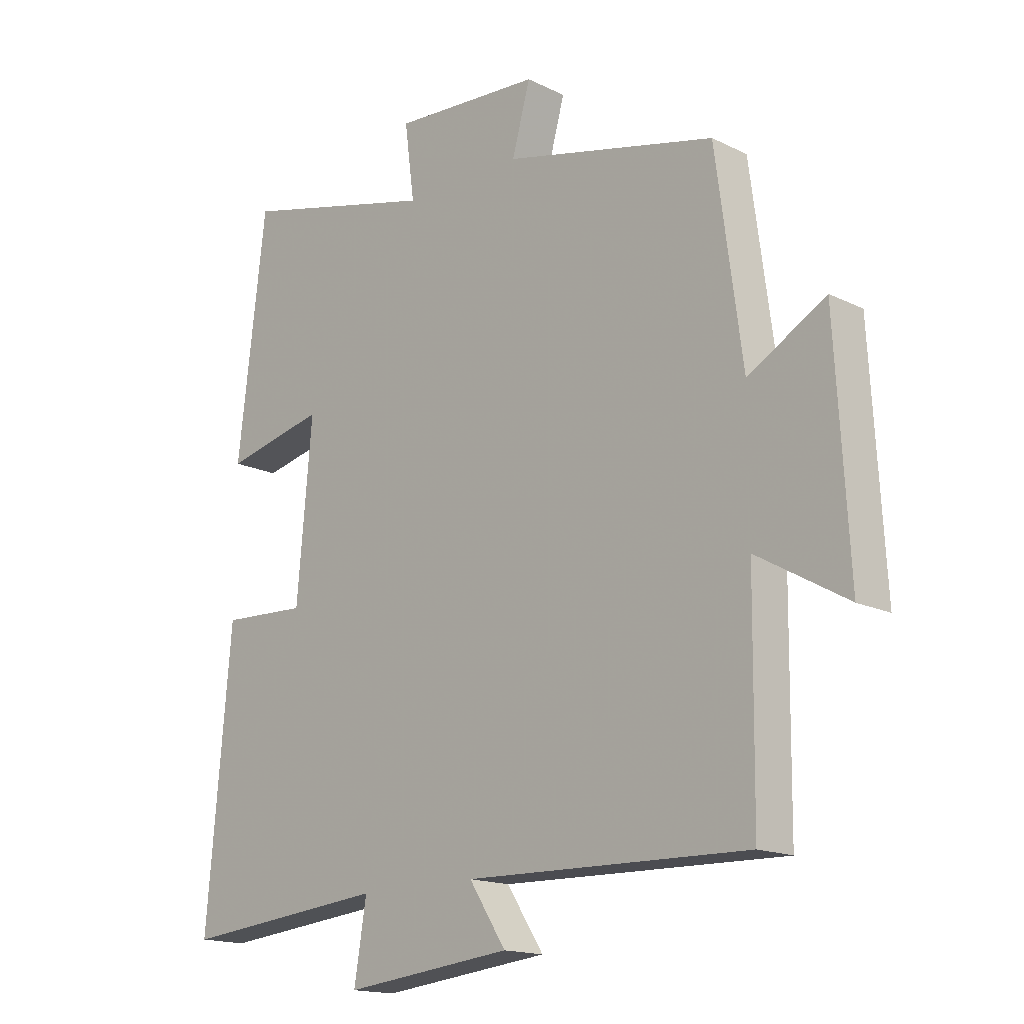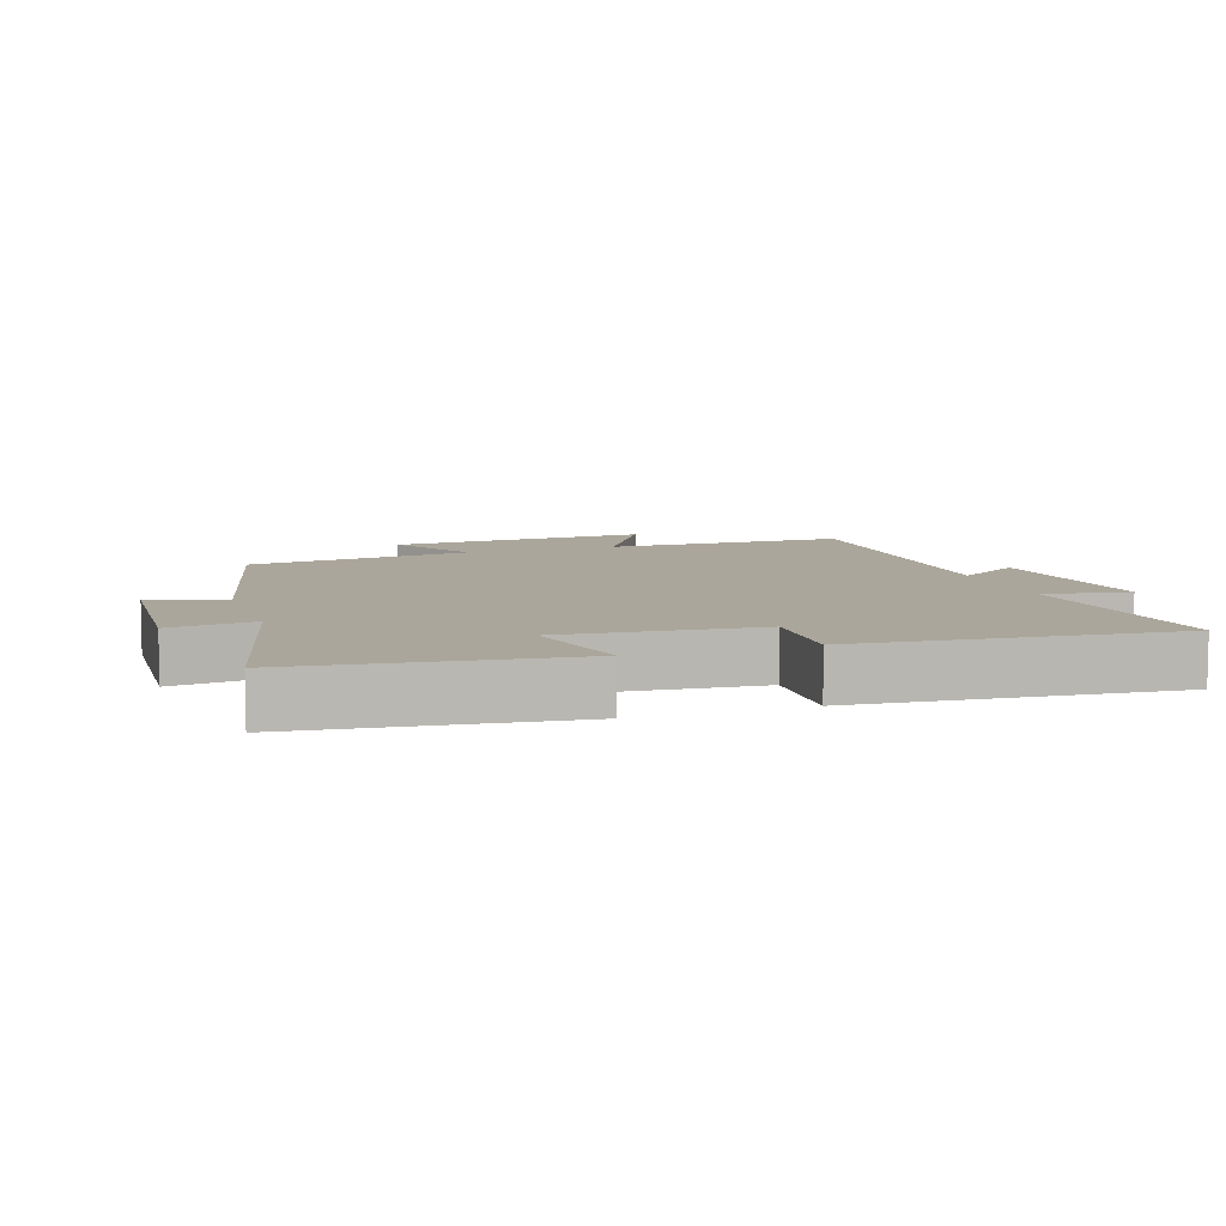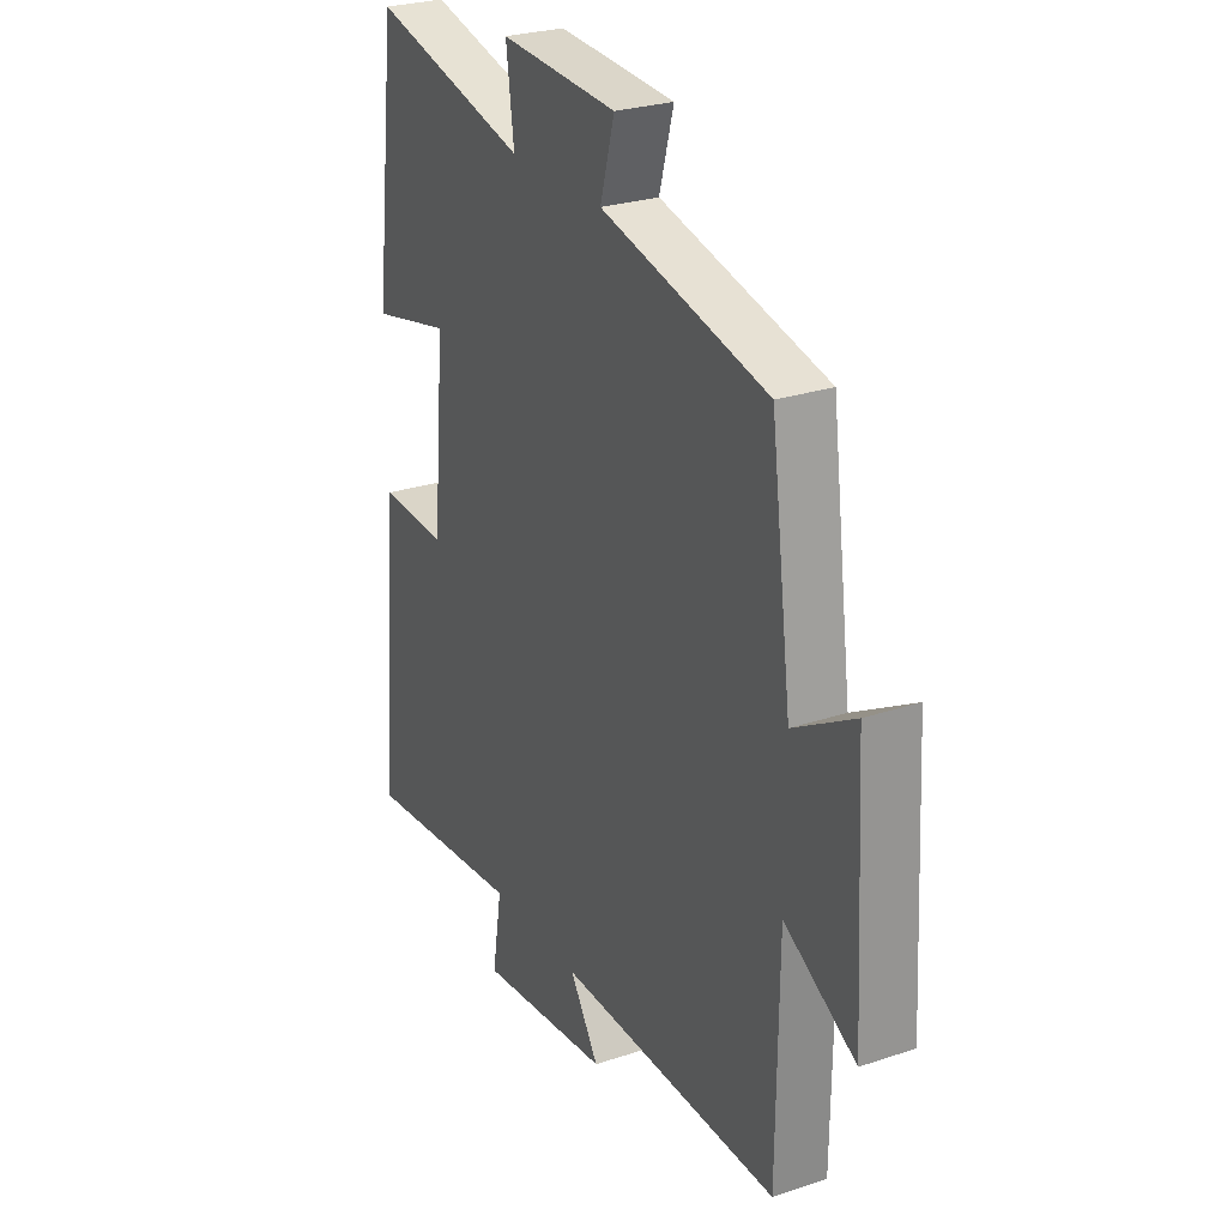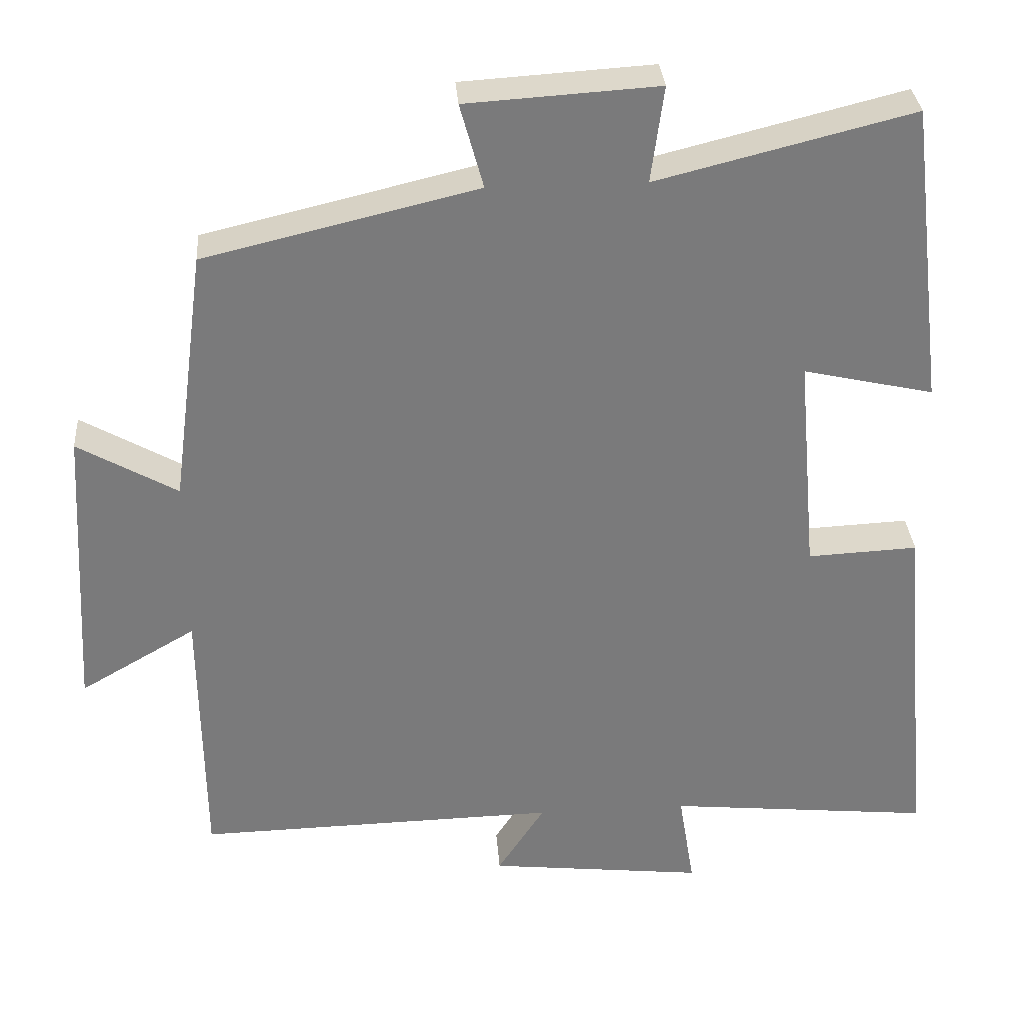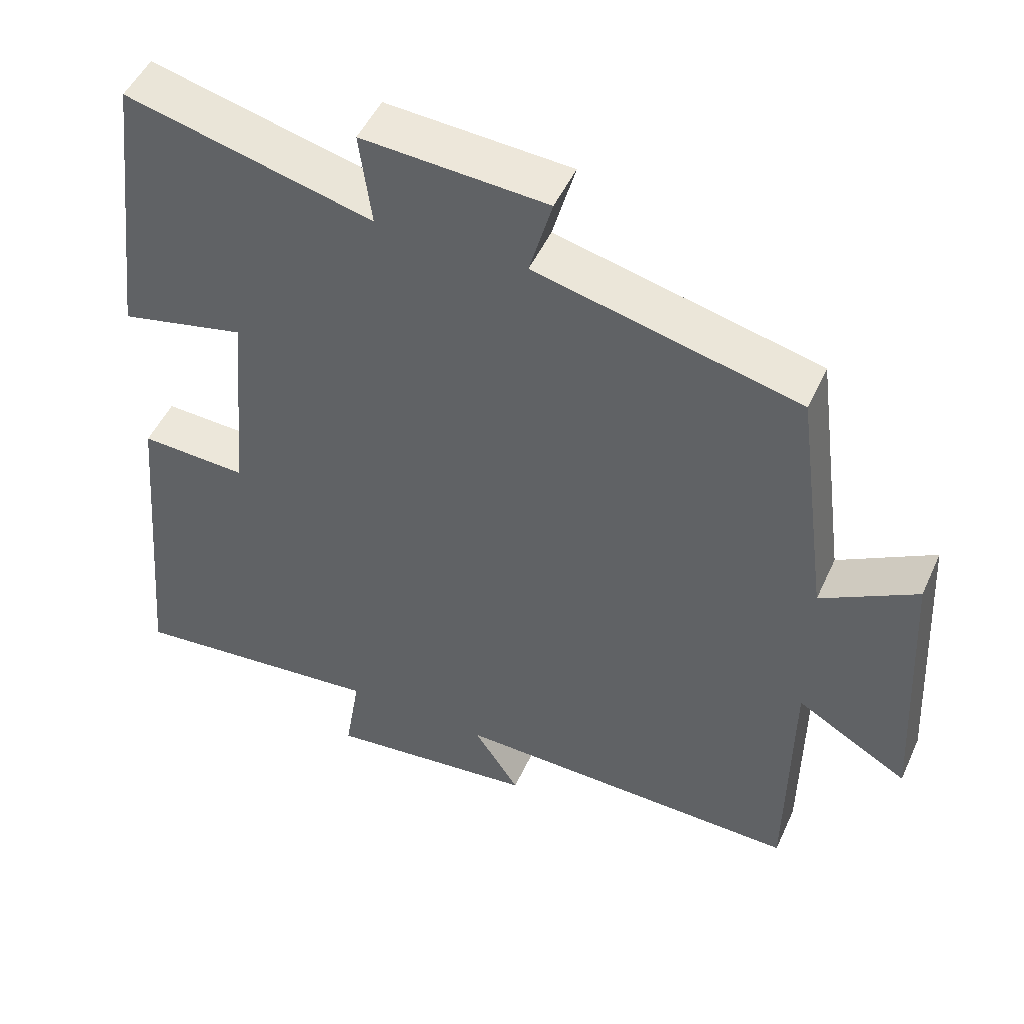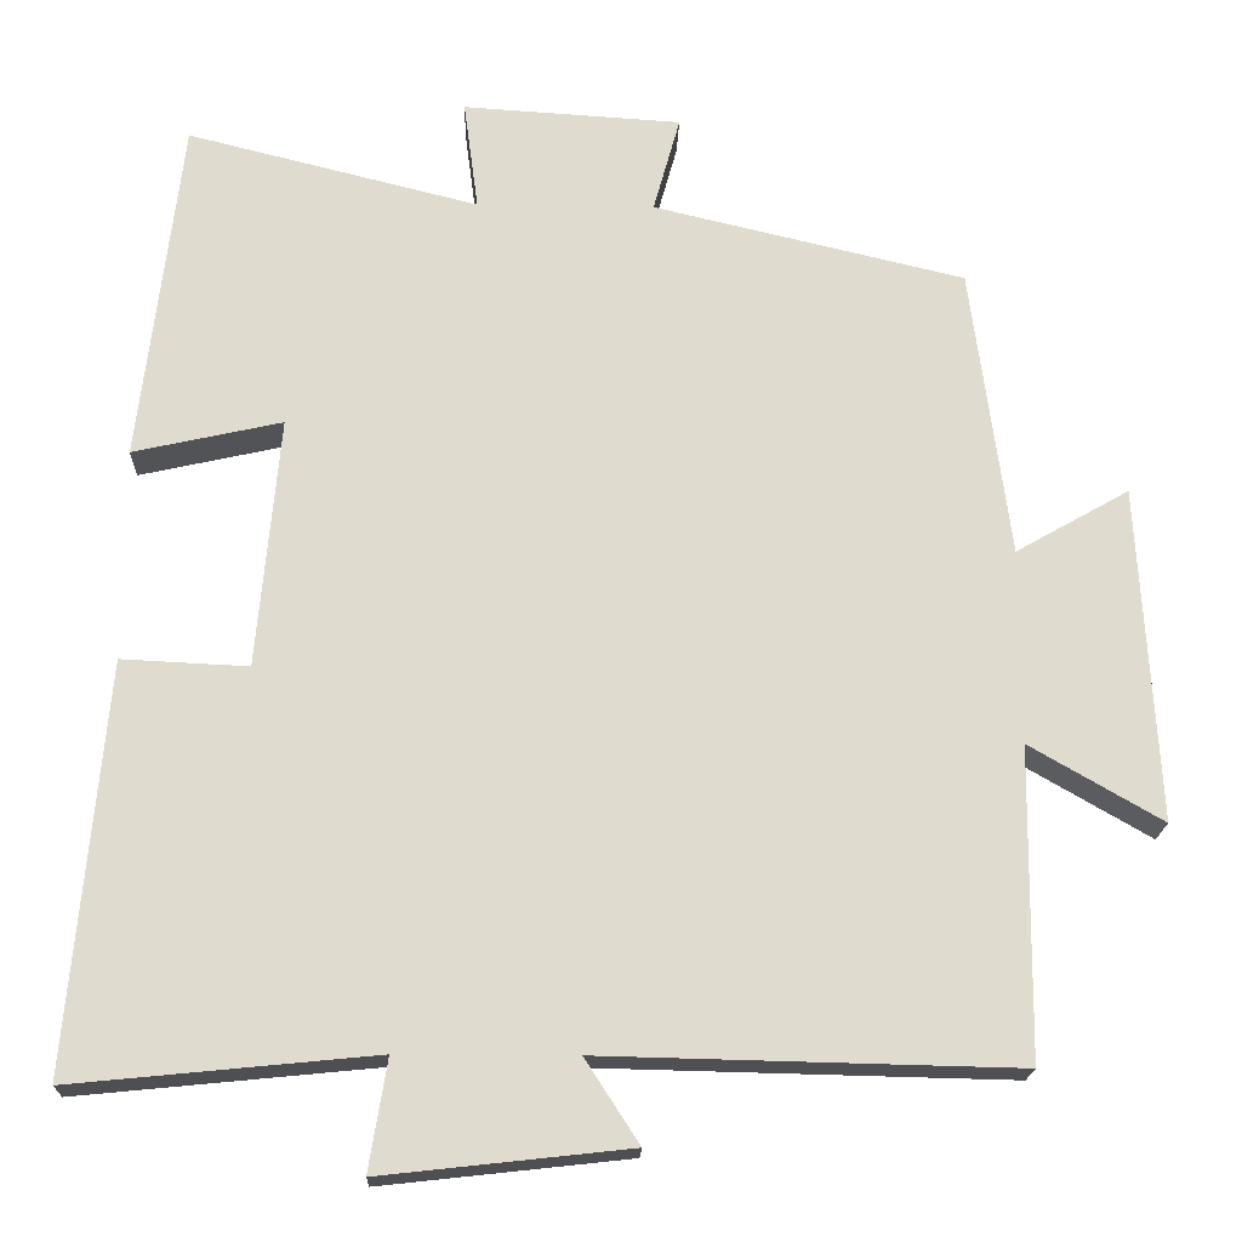
<metadata>
{"format":"obj","ext":"obj","renderer":"f3d","projection":"perspective","resolution":1024,"background":"white","views":[{"elev":-16.2,"azim":-135.2,"up":"+Z"},{"elev":8.0,"azim":71.3,"up":"+Y"},{"elev":26.5,"azim":-117.7,"up":"+Z"},{"elev":32.2,"azim":-4.3,"up":"+Z"},{"elev":49.2,"azim":-156.1,"up":"+Z"},{"elev":-19.1,"azim":178.2,"up":"+Z"}]}
</metadata>
<code>
v 0.542 0.07 -0.535
v 0.19 0.07 -0.5
v 0.211 0.07 -0.629
v -0.077 0.07 -0.597
v -0.014 0.07 -0.5
v -0.496 0.07 -0.511
v -0.5 0.07 -0.151
v -0.654 0.07 -0.24
v -0.632 0.07 0.15
v -0.5 0.07 0.075
v -0.455 0.07 0.414
v -0.093 0.07 0.5
v -0.124 0.07 0.612
v 0.13 0.07 0.628
v 0.113 0.07 0.5
v 0.452 0.07 0.585
v 0.5 0.07 0.183
v 0.327 0.07 0.222
v 0.353 0.07 -0.07
v 0.5 0.07 -0.063
v 0.542 0 -0.535
v 0.19 0 -0.5
v 0.211 0 -0.629
v -0.077 0 -0.597
v -0.014 0 -0.5
v -0.496 0 -0.511
v -0.5 0 -0.151
v -0.654 0 -0.24
v -0.632 0 0.15
v -0.5 0 0.075
v -0.455 0 0.414
v -0.093 0 0.5
v -0.124 0 0.612
v 0.13 0 0.628
v 0.113 0 0.5
v 0.452 0 0.585
v 0.5 0 0.183
v 0.327 0 0.222
v 0.353 0 -0.07
v 0.5 0 -0.063
f 19 20 1 2
f 18 19 2
f 15 16 17 18
f 15 18 2
f 12 13 14 15
f 10 11 12 15
f 10 15 2
f 7 8 9 10
f 5 6 7 10
f 5 10 2 3
f 3 4 5
f 22 21 40 39
f 22 39 38
f 38 37 36 35
f 22 38 35
f 35 34 33 32
f 35 32 31 30
f 22 35 30
f 30 29 28 27
f 30 27 26 25
f 23 22 30 25
f 25 24 23
f 1 21 22 2
f 2 22 23 3
f 3 23 24 4
f 4 24 25 5
f 5 25 26 6
f 6 26 27 7
f 7 27 28 8
f 8 28 29 9
f 9 29 30 10
f 10 30 31 11
f 11 31 32 12
f 12 32 33 13
f 13 33 34 14
f 14 34 35 15
f 15 35 36 16
f 16 36 37 17
f 17 37 38 18
f 18 38 39 19
f 19 39 40 20
f 20 40 21 1

</code>
